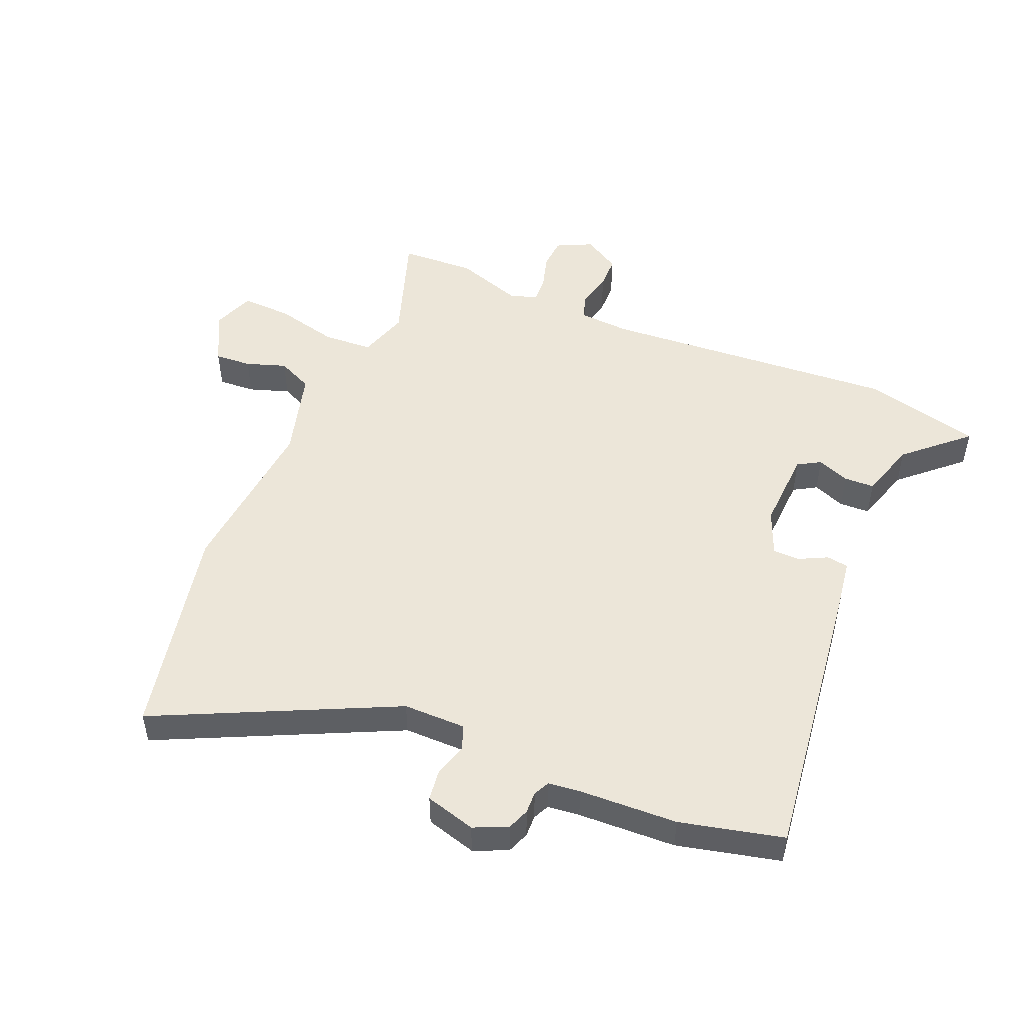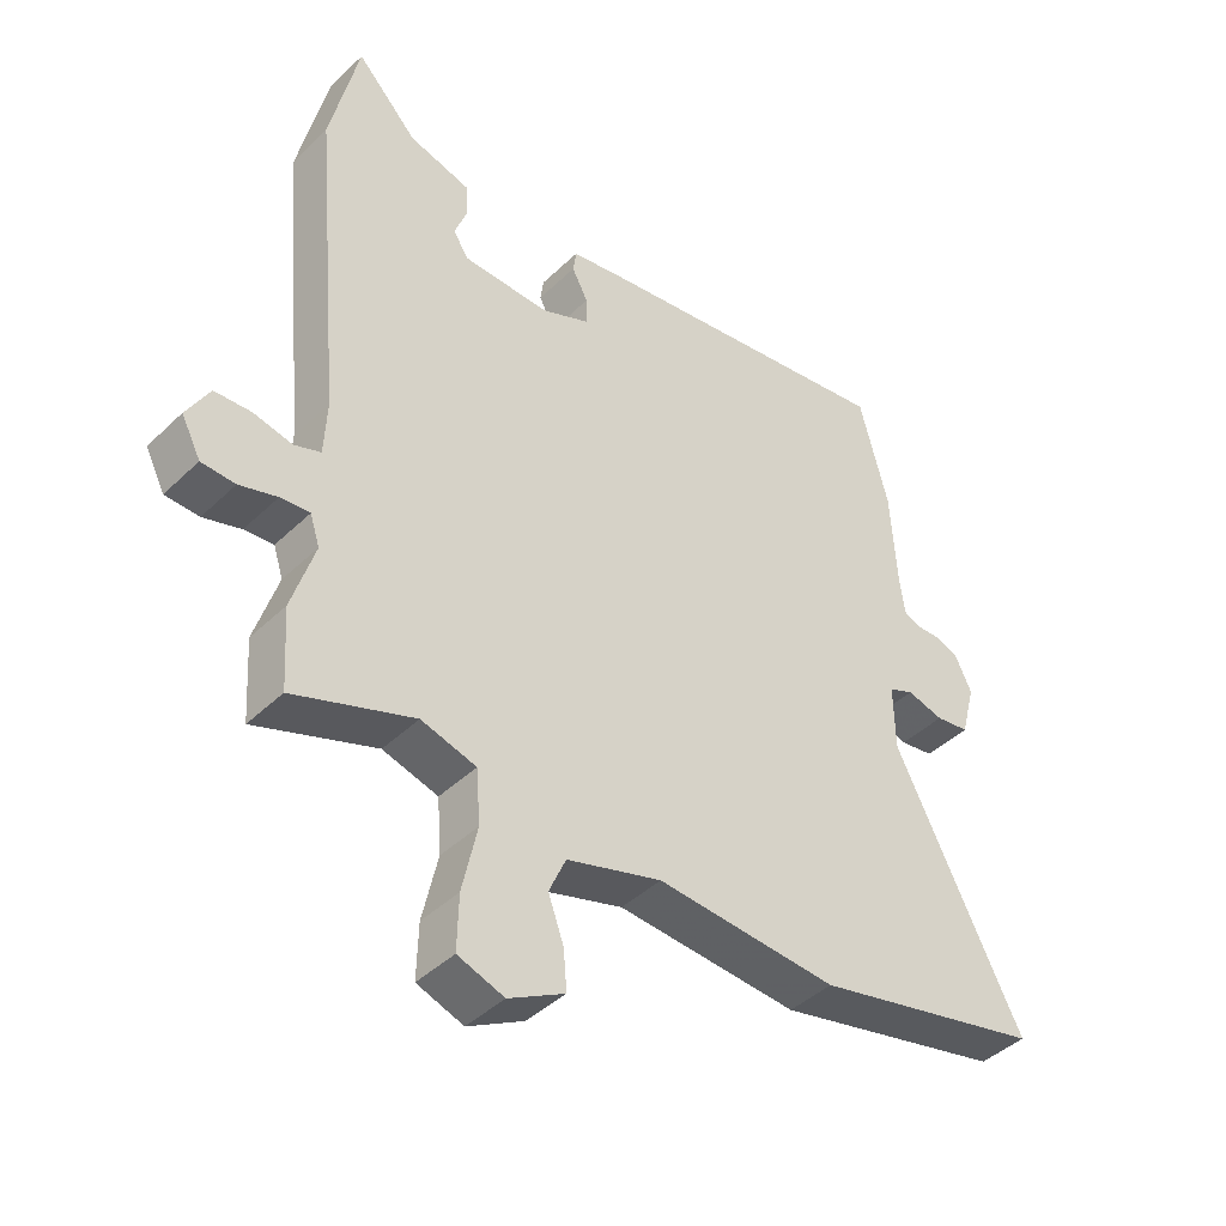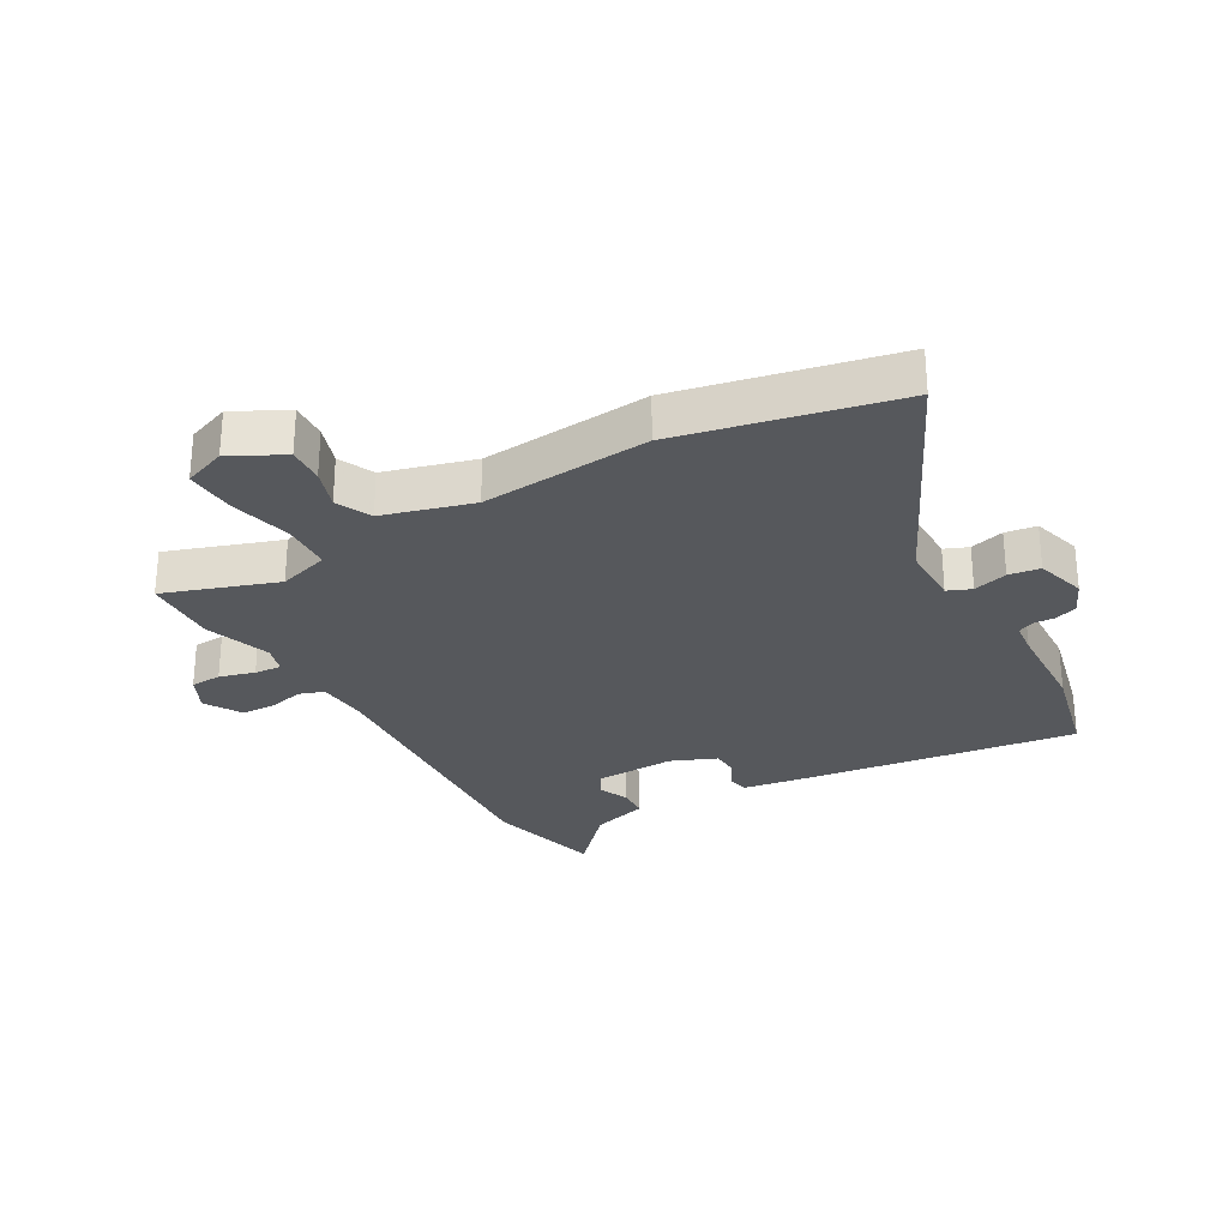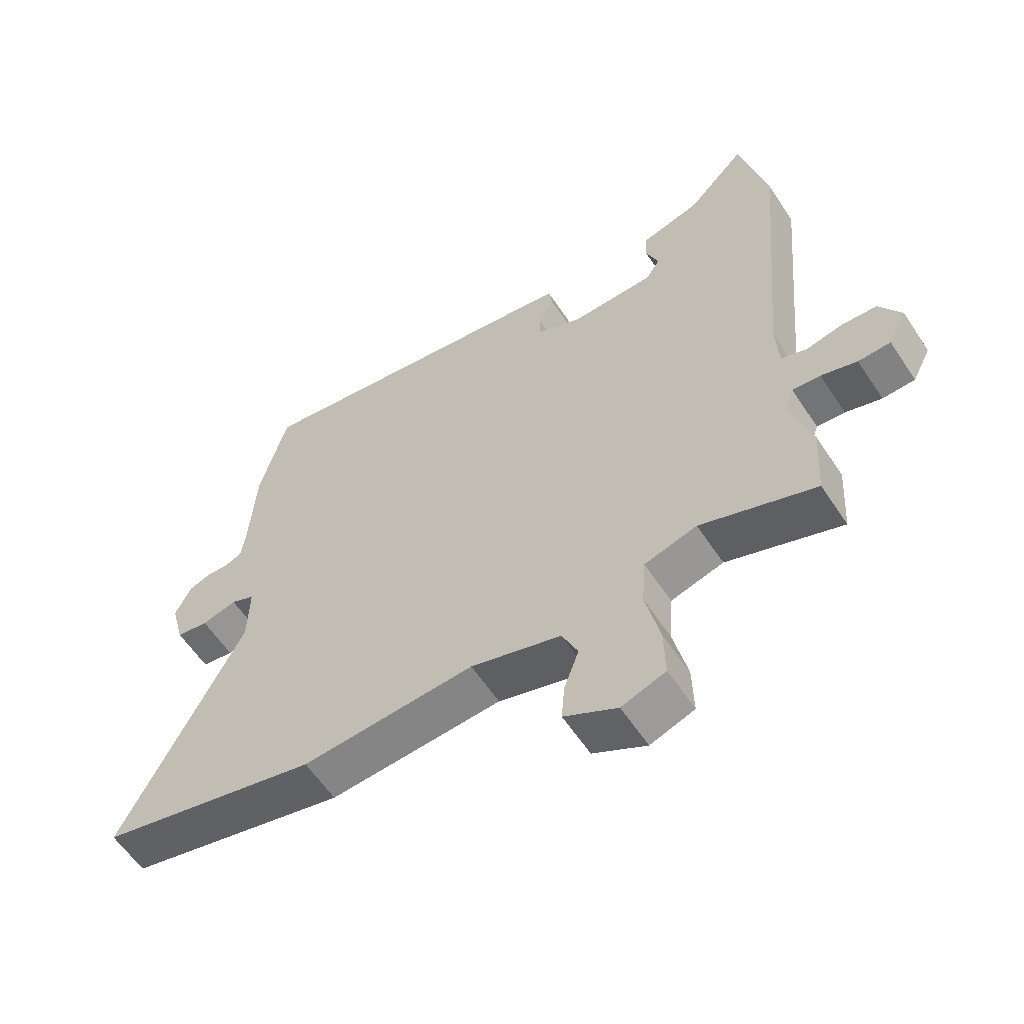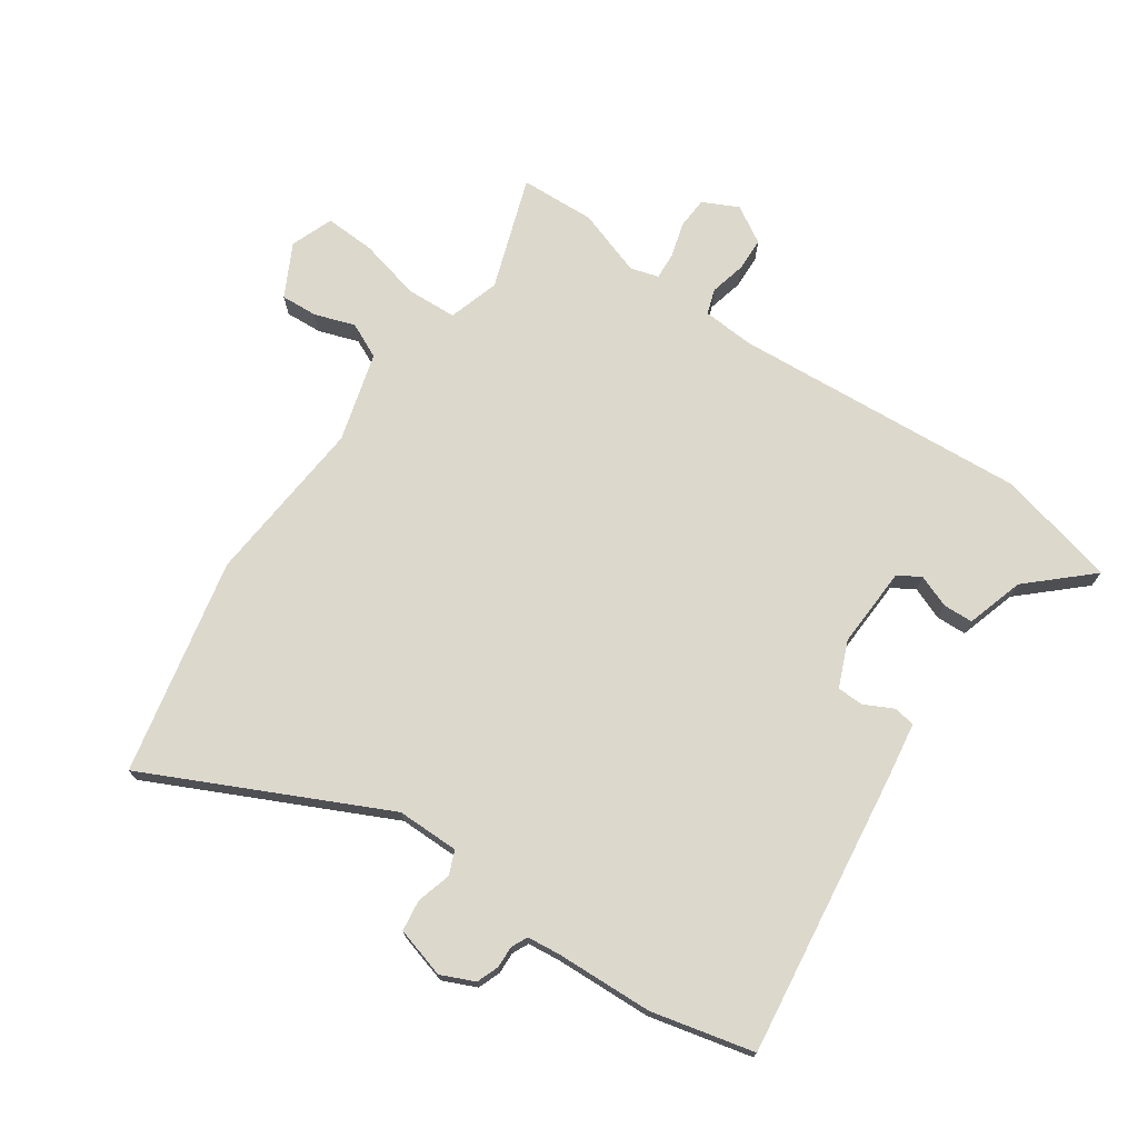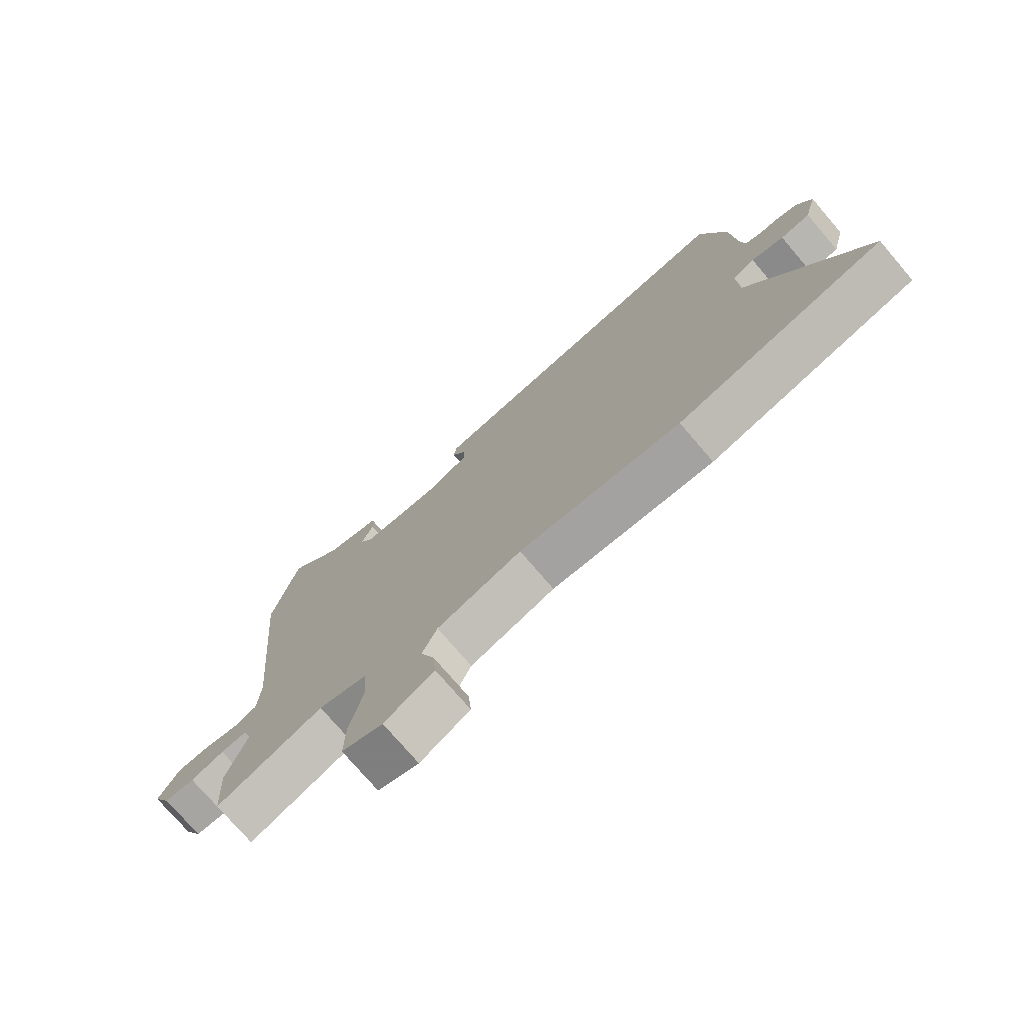
<metadata>
{"format":"obj","ext":"obj","renderer":"f3d","projection":"perspective","resolution":1024,"background":"white","views":[{"elev":49.5,"azim":-65.8,"up":"+Y"},{"elev":-42.8,"azim":138.5,"up":"+Z"},{"elev":-28.0,"azim":-149.1,"up":"+Y"},{"elev":-59.4,"azim":33.3,"up":"+Z"},{"elev":72.7,"azim":-54.3,"up":"+Y"},{"elev":-75.5,"azim":-139.4,"up":"+Z"}]}
</metadata>
<code>
v -0.335 0.07 -0.539
v -0.691 0.07 -0.455
v -0.495 0.07 -0.068
v -0.493 0.07 0.035
v -0.532 0.07 0.052
v -0.589 0.07 0.037
v -0.641 0.07 0.045
v -0.663 0.07 0.129
v -0.637 0.07 0.184
v -0.6 0.07 0.197
v -0.564 0.07 0.195
v -0.537 0.07 0.207
v -0.53 0.07 0.26
v -0.52 0.07 0.422
v -0.476 0.07 0.591
v 0.003 0.07 0.518
v 0.089 0.07 0.503
v 0.094 0.07 0.467
v 0.069 0.07 0.42
v 0.069 0.07 0.376
v 0.144 0.07 0.343
v 0.279 0.07 0.346
v 0.302 0.07 0.383
v 0.282 0.07 0.437
v 0.285 0.07 0.487
v 0.381 0.07 0.514
v 0.475 0.07 0.612
v 0.519 0.07 0.415
v 0.474 0.07 -0.074
v 0.478 0.07 -0.16
v 0.519 0.07 -0.175
v 0.579 0.07 -0.162
v 0.635 0.07 -0.165
v 0.67 0.07 -0.227
v 0.64 0.07 -0.285
v 0.588 0.07 -0.287
v 0.53 0.07 -0.269
v 0.485 0.07 -0.265
v 0.47 0.07 -0.311
v 0.505 0.07 -0.423
v 0.497 0.07 -0.547
v 0.312 0.07 -0.479
v 0.227 0.07 -0.503
v 0.221 0.07 -0.586
v 0.244 0.07 -0.69
v 0.246 0.07 -0.774
v 0.175 0.07 -0.799
v 0.089 0.07 -0.752
v 0.094 0.07 -0.691
v 0.118 0.07 -0.625
v 0.092 0.07 -0.566
v -0.055 0.07 -0.521
v -0.335 0 -0.539
v -0.691 0 -0.455
v -0.495 0 -0.068
v -0.493 0 0.035
v -0.532 0 0.052
v -0.589 0 0.037
v -0.641 0 0.045
v -0.663 0 0.129
v -0.637 0 0.184
v -0.6 0 0.197
v -0.564 0 0.195
v -0.537 0 0.207
v -0.53 0 0.26
v -0.52 0 0.422
v -0.476 0 0.591
v 0.003 0 0.518
v 0.089 0 0.503
v 0.094 0 0.467
v 0.069 0 0.42
v 0.069 0 0.376
v 0.144 0 0.343
v 0.279 0 0.346
v 0.302 0 0.383
v 0.282 0 0.437
v 0.285 0 0.487
v 0.381 0 0.514
v 0.475 0 0.612
v 0.519 0 0.415
v 0.474 0 -0.074
v 0.478 0 -0.16
v 0.519 0 -0.175
v 0.579 0 -0.162
v 0.635 0 -0.165
v 0.67 0 -0.227
v 0.64 0 -0.285
v 0.588 0 -0.287
v 0.53 0 -0.269
v 0.485 0 -0.265
v 0.47 0 -0.311
v 0.505 0 -0.423
v 0.497 0 -0.547
v 0.312 0 -0.479
v 0.227 0 -0.503
v 0.221 0 -0.586
v 0.244 0 -0.69
v 0.246 0 -0.774
v 0.175 0 -0.799
v 0.089 0 -0.752
v 0.094 0 -0.691
v 0.118 0 -0.625
v 0.092 0 -0.566
v -0.055 0 -0.521
f 48 49 50
f 47 48 50
f 46 47 50
f 45 46 50
f 44 45 50
f 43 44 50 51
f 39 40 41 42
f 38 39 42 43
f 35 36 37
f 34 35 37
f 33 34 37
f 32 33 37
f 31 32 37
f 30 31 37 38
f 26 27 28 29
f 25 26 29
f 24 25 29
f 23 24 29
f 22 23 29 30
f 43 51 52
f 38 43 52
f 30 38 52
f 22 30 52
f 21 22 52
f 17 18 19
f 16 17 19
f 15 16 19
f 14 15 19
f 13 14 19
f 9 10 11
f 8 9 11
f 7 8 11
f 6 7 11
f 5 6 11
f 4 5 11 12
f 1 2 3
f 52 1 3
f 21 52 3
f 20 21 3
f 13 19 20
f 12 13 20
f 4 12 20
f 3 4 20
f 102 101 100
f 102 100 99
f 102 99 98
f 102 98 97
f 102 97 96
f 103 102 96 95
f 94 93 92 91
f 95 94 91 90
f 89 88 87
f 89 87 86
f 89 86 85
f 89 85 84
f 89 84 83
f 90 89 83 82
f 81 80 79 78
f 81 78 77
f 81 77 76
f 81 76 75
f 82 81 75 74
f 104 103 95
f 104 95 90
f 104 90 82
f 104 82 74
f 104 74 73
f 71 70 69
f 71 69 68
f 71 68 67
f 71 67 66
f 71 66 65
f 63 62 61
f 63 61 60
f 63 60 59
f 63 59 58
f 63 58 57
f 64 63 57 56
f 55 54 53
f 55 53 104
f 55 104 73
f 55 73 72
f 72 71 65
f 72 65 64
f 72 64 56
f 72 56 55
f 1 53 54 2
f 2 54 55 3
f 3 55 56 4
f 4 56 57 5
f 5 57 58 6
f 6 58 59 7
f 7 59 60 8
f 8 60 61 9
f 9 61 62 10
f 10 62 63 11
f 11 63 64 12
f 12 64 65 13
f 13 65 66 14
f 14 66 67 15
f 15 67 68 16
f 16 68 69 17
f 17 69 70 18
f 18 70 71 19
f 19 71 72 20
f 20 72 73 21
f 21 73 74 22
f 22 74 75 23
f 23 75 76 24
f 24 76 77 25
f 25 77 78 26
f 26 78 79 27
f 27 79 80 28
f 28 80 81 29
f 29 81 82 30
f 30 82 83 31
f 31 83 84 32
f 32 84 85 33
f 33 85 86 34
f 34 86 87 35
f 35 87 88 36
f 36 88 89 37
f 37 89 90 38
f 38 90 91 39
f 39 91 92 40
f 40 92 93 41
f 41 93 94 42
f 42 94 95 43
f 43 95 96 44
f 44 96 97 45
f 45 97 98 46
f 46 98 99 47
f 47 99 100 48
f 48 100 101 49
f 49 101 102 50
f 50 102 103 51
f 51 103 104 52
f 52 104 53 1

</code>
